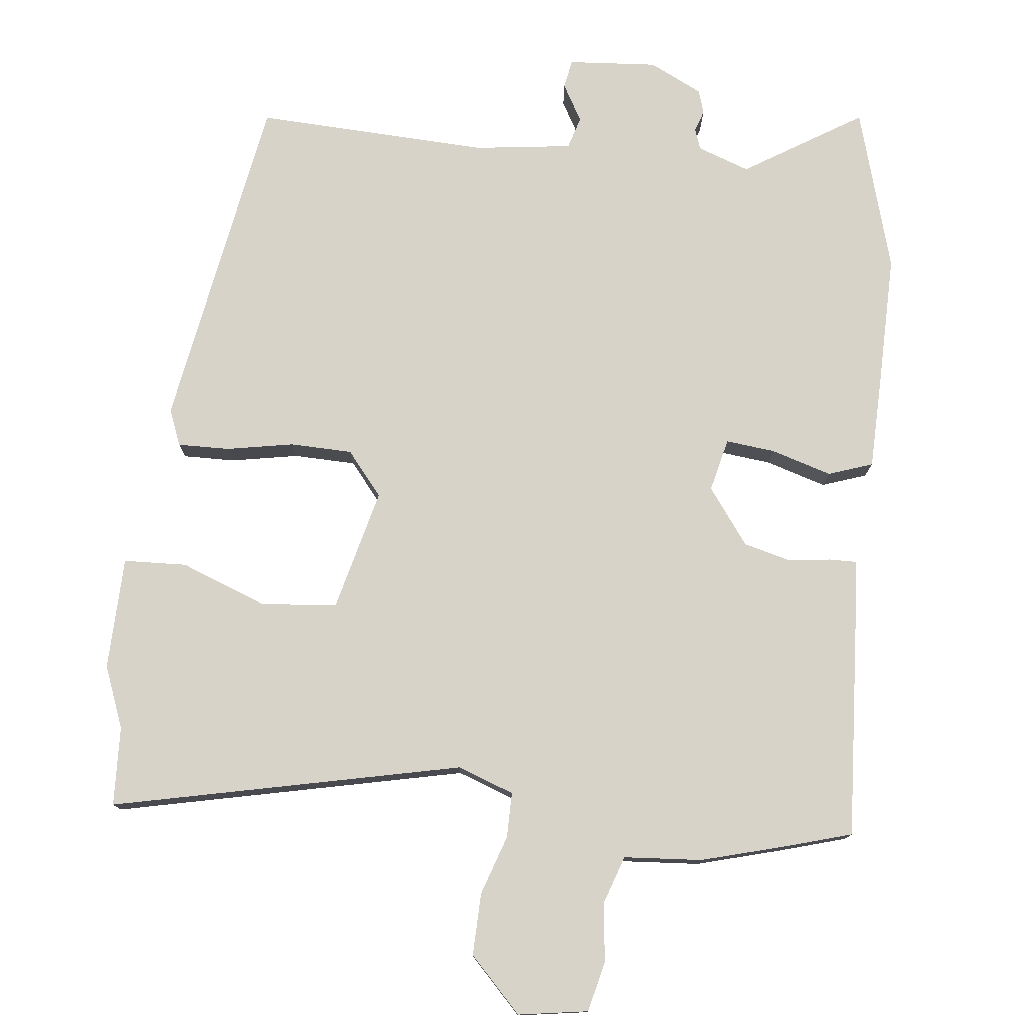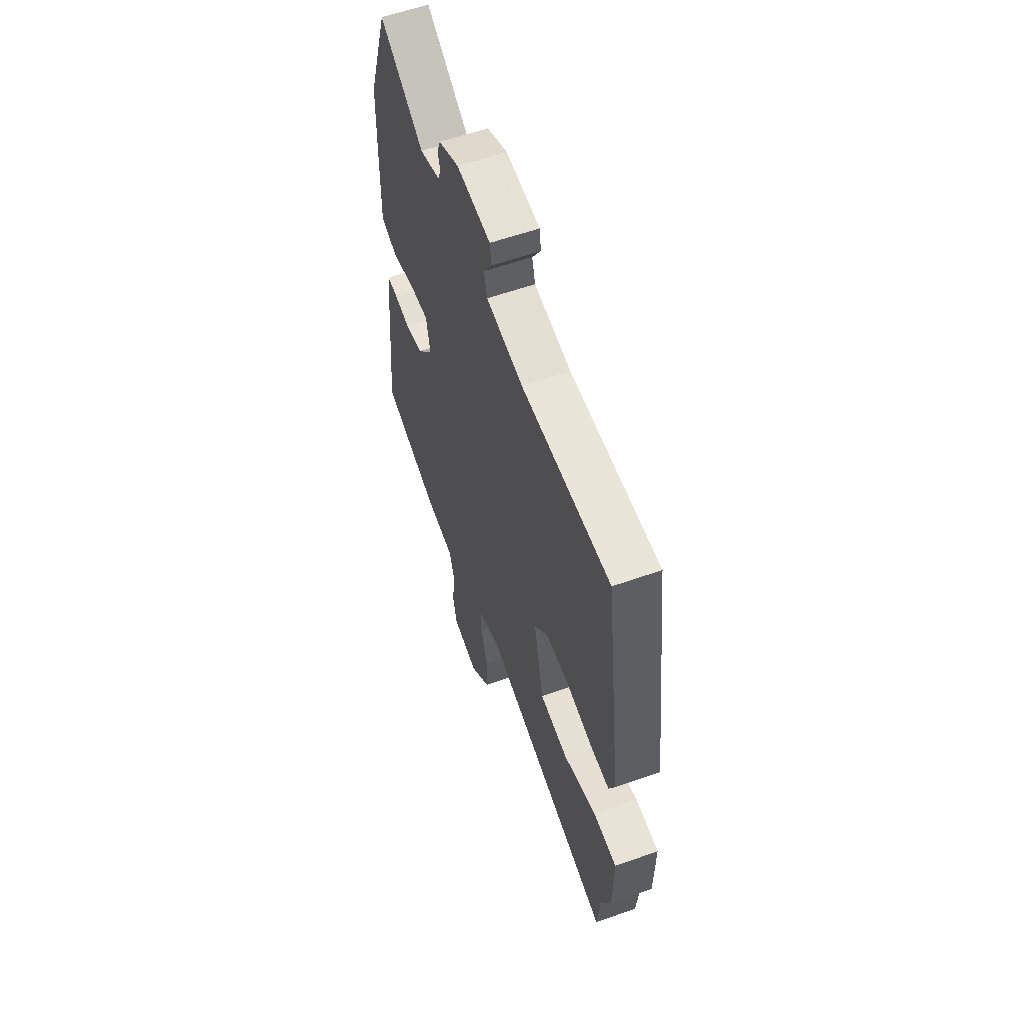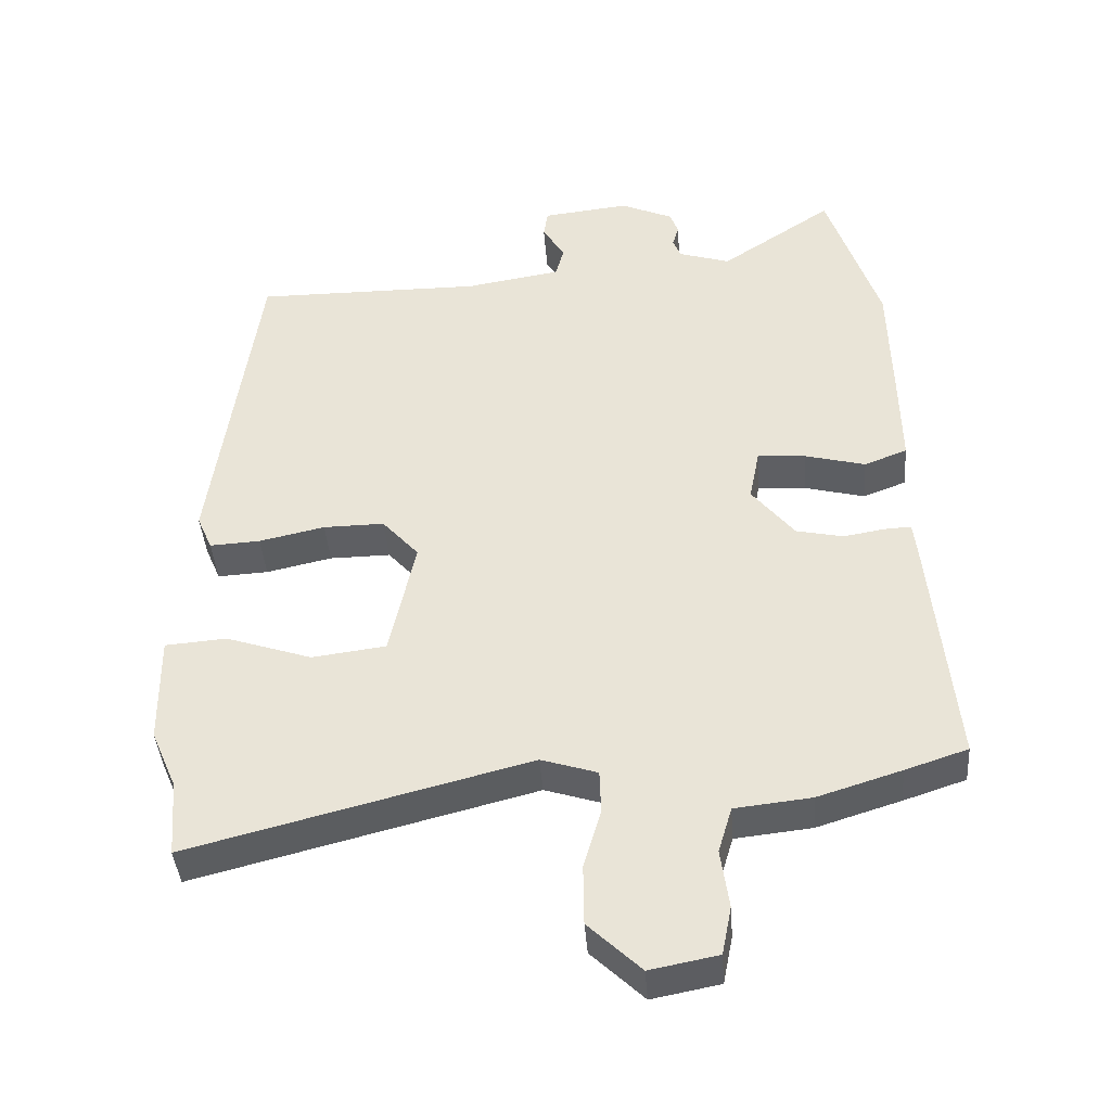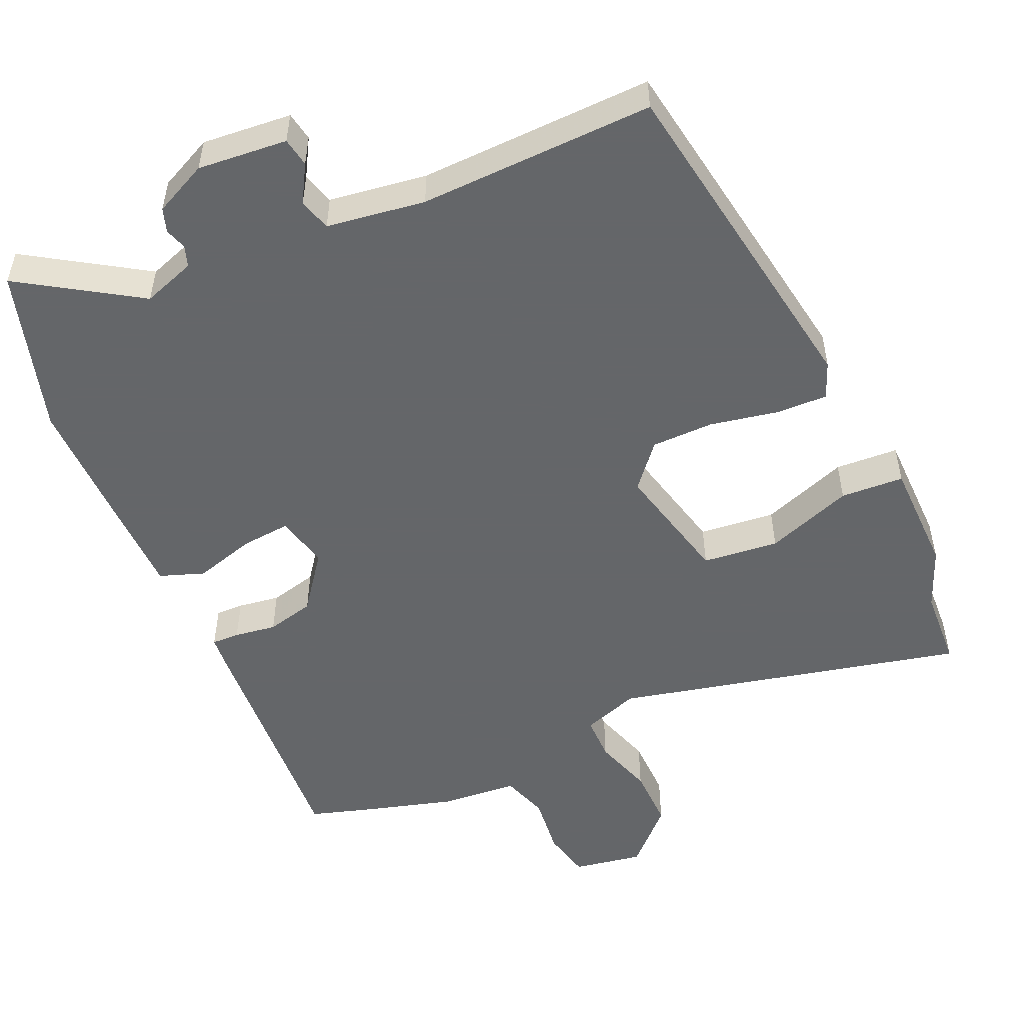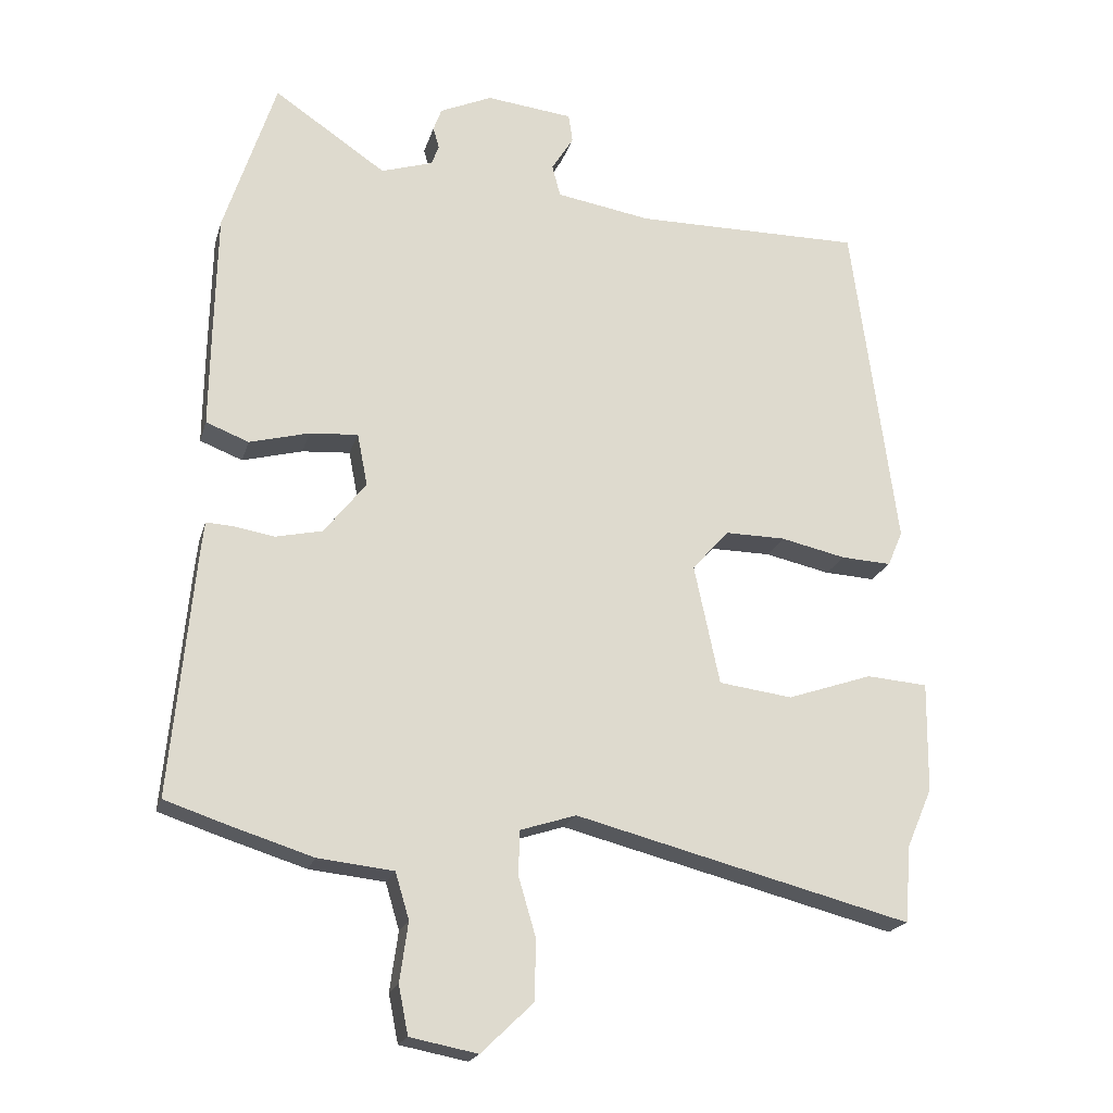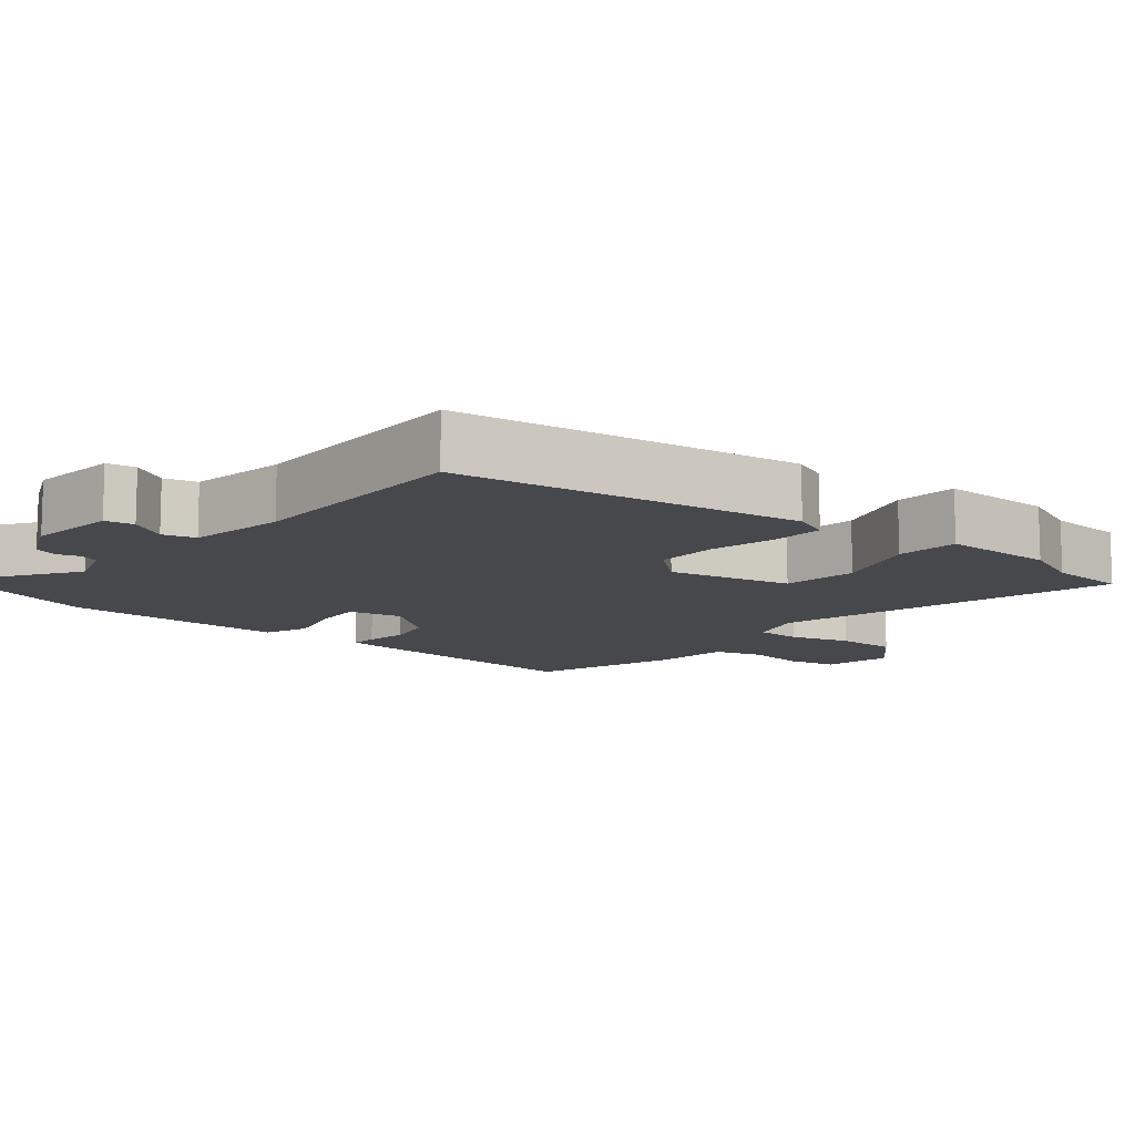
<metadata>
{"format":"obj","ext":"obj","renderer":"f3d","projection":"perspective","resolution":1024,"background":"white","views":[{"elev":77.0,"azim":-171.7,"up":"+Y"},{"elev":58.8,"azim":69.9,"up":"+Z"},{"elev":-41.3,"azim":-175.7,"up":"+Z"},{"elev":-51.7,"azim":25.4,"up":"+Y"},{"elev":-20.2,"azim":-14.6,"up":"+Z"},{"elev":-11.2,"azim":50.8,"up":"+Y"}]}
</metadata>
<code>
v -0.534 0.07 0.396
v -0.459 0.07 0.626
v -0.296 0.07 0.516
v -0.221 0.07 0.54
v -0.21 0.07 0.569
v -0.219 0.07 0.6
v -0.207 0.07 0.633
v -0.131 0.07 0.667
v -0.005 0.07 0.653
v 0.001 0.07 0.612
v -0.031 0.07 0.56
v -0.019 0.07 0.514
v 0.119 0.07 0.491
v 0.45 0.07 0.493
v 0.515 0.07 0.008
v 0.493 0.07 -0.043
v 0.42 0.07 -0.039
v 0.325 0.07 -0.018
v 0.237 0.07 -0.017
v 0.184 0.07 -0.077
v 0.221 0.07 -0.251
v 0.328 0.07 -0.265
v 0.452 0.07 -0.223
v 0.541 0.07 -0.23
v 0.539 0.07 -0.39
v 0.502 0.07 -0.476
v 0.493 0.07 -0.588
v 0.004 0.07 -0.462
v -0.077 0.07 -0.488
v -0.079 0.07 -0.552
v -0.054 0.07 -0.637
v -0.055 0.07 -0.725
v -0.131 0.07 -0.798
v -0.229 0.07 -0.779
v -0.243 0.07 -0.709
v -0.231 0.07 -0.623
v -0.251 0.07 -0.556
v -0.361 0.07 -0.544
v -0.482 0.07 -0.506
v -0.572 0.07 -0.476
v -0.538 0.07 -0.117
v -0.533 0.07 -0.075
v -0.494 0.07 -0.077
v -0.435 0.07 -0.087
v -0.367 0.07 -0.072
v -0.306 0.07 0.005
v -0.321 0.07 0.081
v -0.391 0.07 0.076
v -0.478 0.07 0.053
v -0.54 0.07 0.077
v -0.538 0.07 0.211
v -0.534 0 0.396
v -0.459 0 0.626
v -0.296 0 0.516
v -0.221 0 0.54
v -0.21 0 0.569
v -0.219 0 0.6
v -0.207 0 0.633
v -0.131 0 0.667
v -0.005 0 0.653
v 0.001 0 0.612
v -0.031 0 0.56
v -0.019 0 0.514
v 0.119 0 0.491
v 0.45 0 0.493
v 0.515 0 0.008
v 0.493 0 -0.043
v 0.42 0 -0.039
v 0.325 0 -0.018
v 0.237 0 -0.017
v 0.184 0 -0.077
v 0.221 0 -0.251
v 0.328 0 -0.265
v 0.452 0 -0.223
v 0.541 0 -0.23
v 0.539 0 -0.39
v 0.502 0 -0.476
v 0.493 0 -0.588
v 0.004 0 -0.462
v -0.077 0 -0.488
v -0.079 0 -0.552
v -0.054 0 -0.637
v -0.055 0 -0.725
v -0.131 0 -0.798
v -0.229 0 -0.779
v -0.243 0 -0.709
v -0.231 0 -0.623
v -0.251 0 -0.556
v -0.361 0 -0.544
v -0.482 0 -0.506
v -0.572 0 -0.476
v -0.538 0 -0.117
v -0.533 0 -0.075
v -0.494 0 -0.077
v -0.435 0 -0.087
v -0.367 0 -0.072
v -0.306 0 0.005
v -0.321 0 0.081
v -0.391 0 0.076
v -0.478 0 0.053
v -0.54 0 0.077
v -0.538 0 0.211
f 48 49 50 51
f 47 48 51 1
f 41 42 43 44
f 41 44 45
f 40 41 45
f 37 38 39 40
f 37 40 45 46
f 33 34 35 36
f 33 36 37 46
f 30 31 32 33
f 29 30 33 46
f 26 27 28
f 24 25 26 28
f 22 23 24 28
f 21 22 28 29
f 20 21 29 46
f 15 16 17 18
f 13 14 15 18
f 12 13 18 19
f 8 9 10 11
f 8 11 12
f 5 6 7 8
f 4 5 8 12
f 3 4 12 19
f 47 1 2 3
f 20 46 47
f 3 19 20 47
f 102 101 100 99
f 52 102 99 98
f 95 94 93 92
f 96 95 92
f 96 92 91
f 91 90 89 88
f 97 96 91 88
f 87 86 85 84
f 97 88 87 84
f 84 83 82 81
f 97 84 81 80
f 79 78 77
f 79 77 76 75
f 79 75 74 73
f 80 79 73 72
f 97 80 72 71
f 69 68 67 66
f 69 66 65 64
f 70 69 64 63
f 62 61 60 59
f 63 62 59
f 59 58 57 56
f 63 59 56 55
f 70 63 55 54
f 54 53 52 98
f 98 97 71
f 98 71 70 54
f 1 52 53 2
f 2 53 54 3
f 3 54 55 4
f 4 55 56 5
f 5 56 57 6
f 6 57 58 7
f 7 58 59 8
f 8 59 60 9
f 9 60 61 10
f 10 61 62 11
f 11 62 63 12
f 12 63 64 13
f 13 64 65 14
f 14 65 66 15
f 15 66 67 16
f 16 67 68 17
f 17 68 69 18
f 18 69 70 19
f 19 70 71 20
f 20 71 72 21
f 21 72 73 22
f 22 73 74 23
f 23 74 75 24
f 24 75 76 25
f 25 76 77 26
f 26 77 78 27
f 27 78 79 28
f 28 79 80 29
f 29 80 81 30
f 30 81 82 31
f 31 82 83 32
f 32 83 84 33
f 33 84 85 34
f 34 85 86 35
f 35 86 87 36
f 36 87 88 37
f 37 88 89 38
f 38 89 90 39
f 39 90 91 40
f 40 91 92 41
f 41 92 93 42
f 42 93 94 43
f 43 94 95 44
f 44 95 96 45
f 45 96 97 46
f 46 97 98 47
f 47 98 99 48
f 48 99 100 49
f 49 100 101 50
f 50 101 102 51
f 51 102 52 1

</code>
